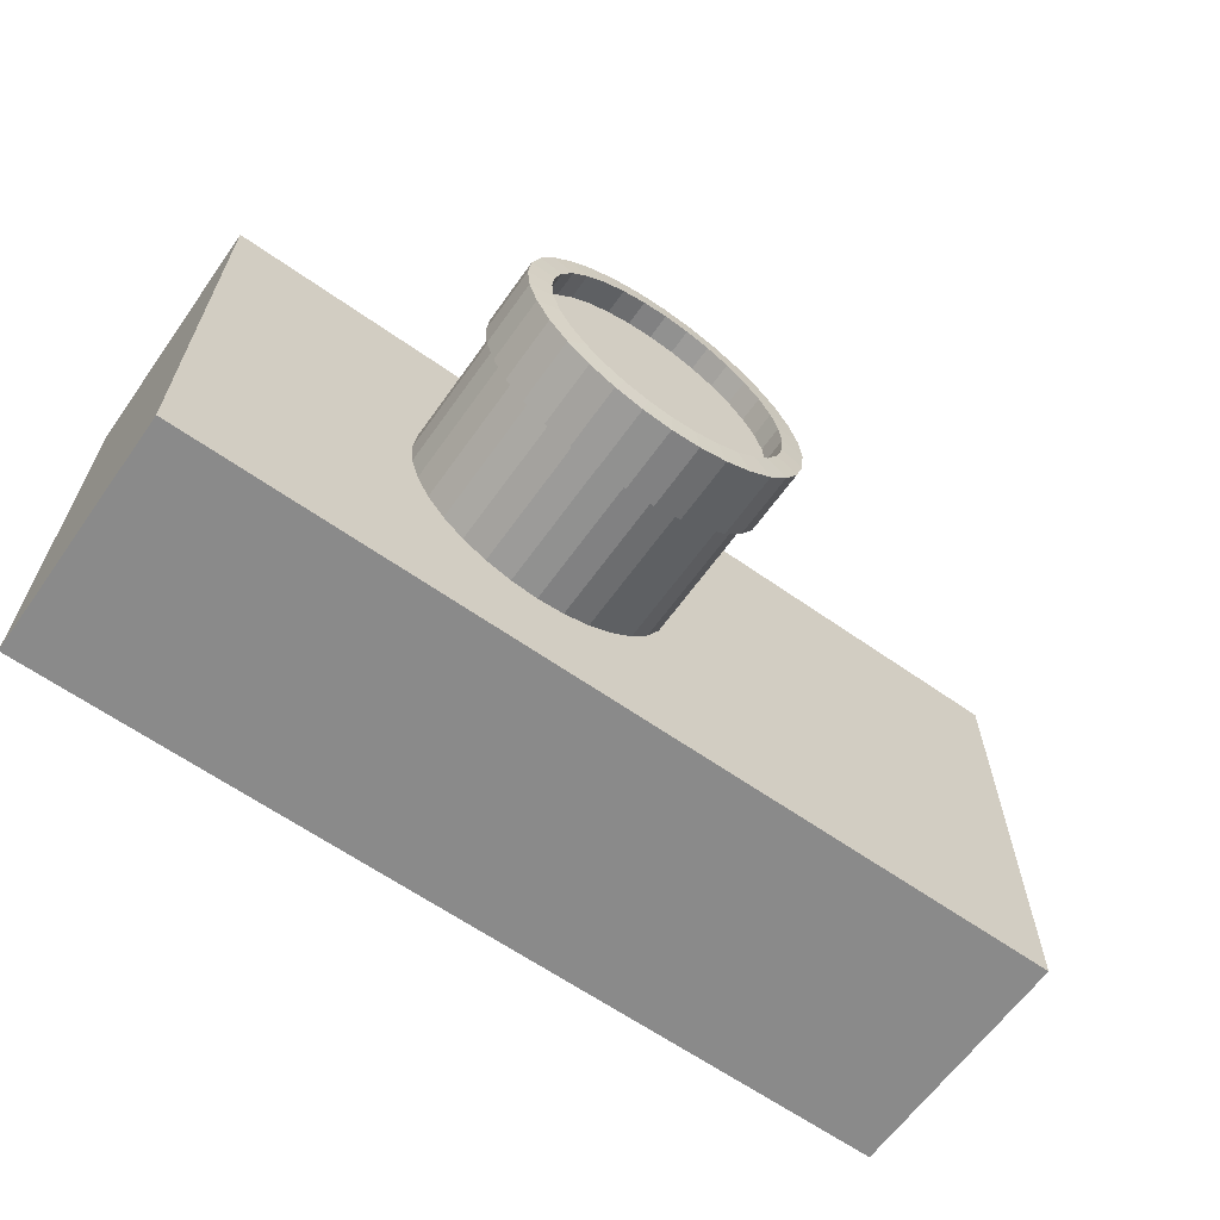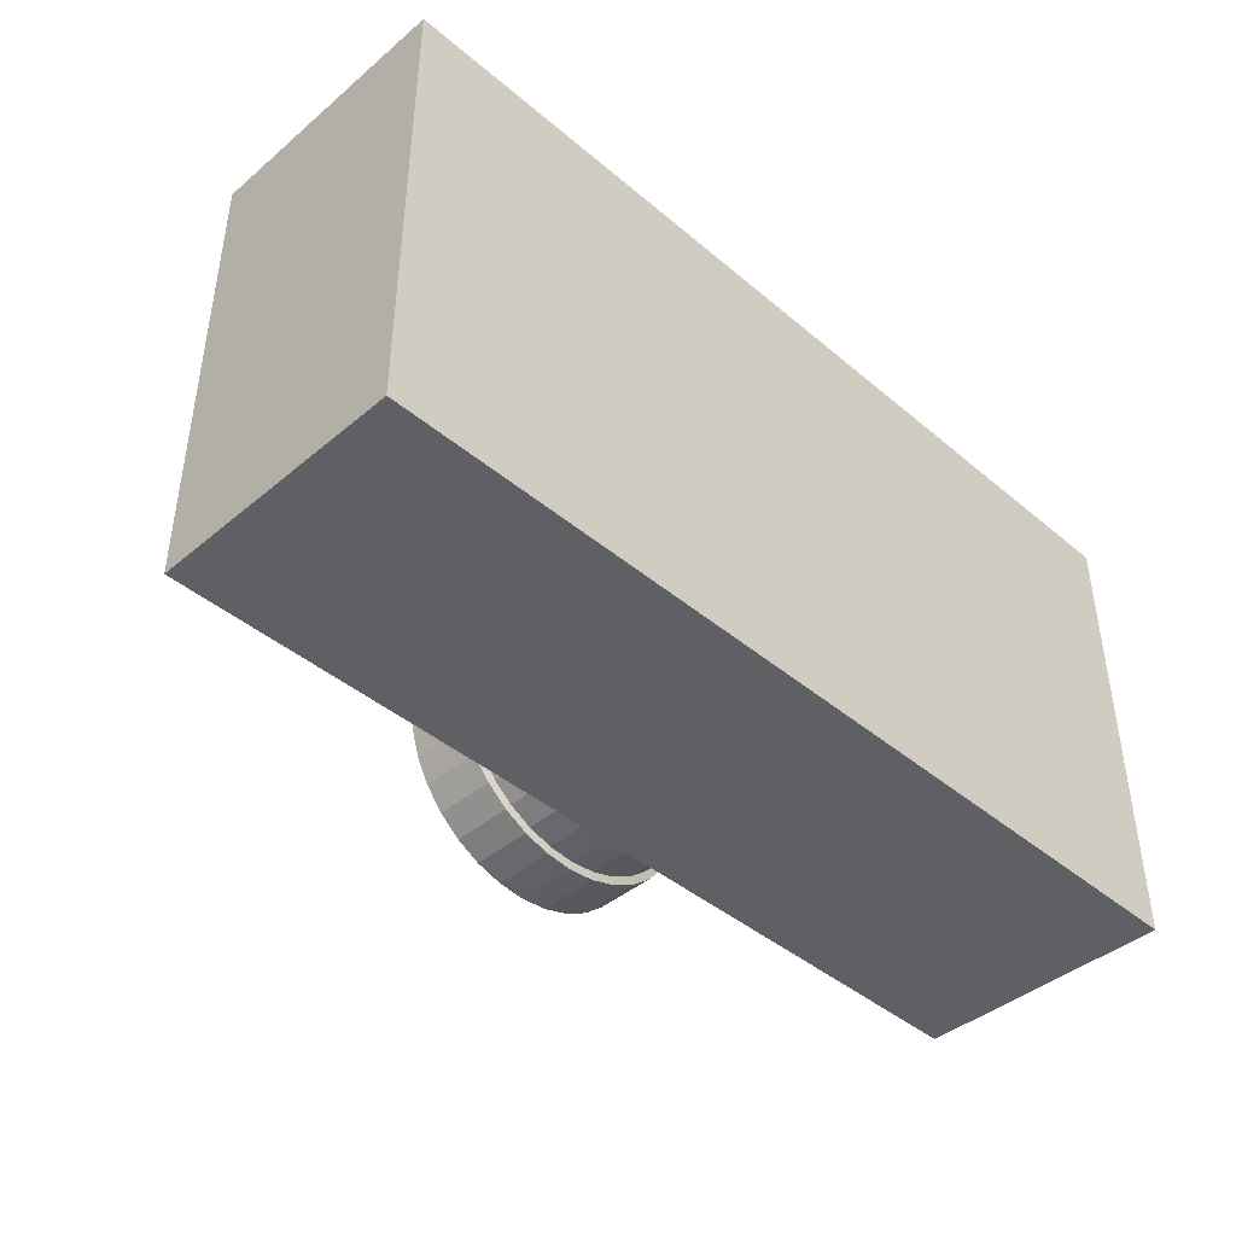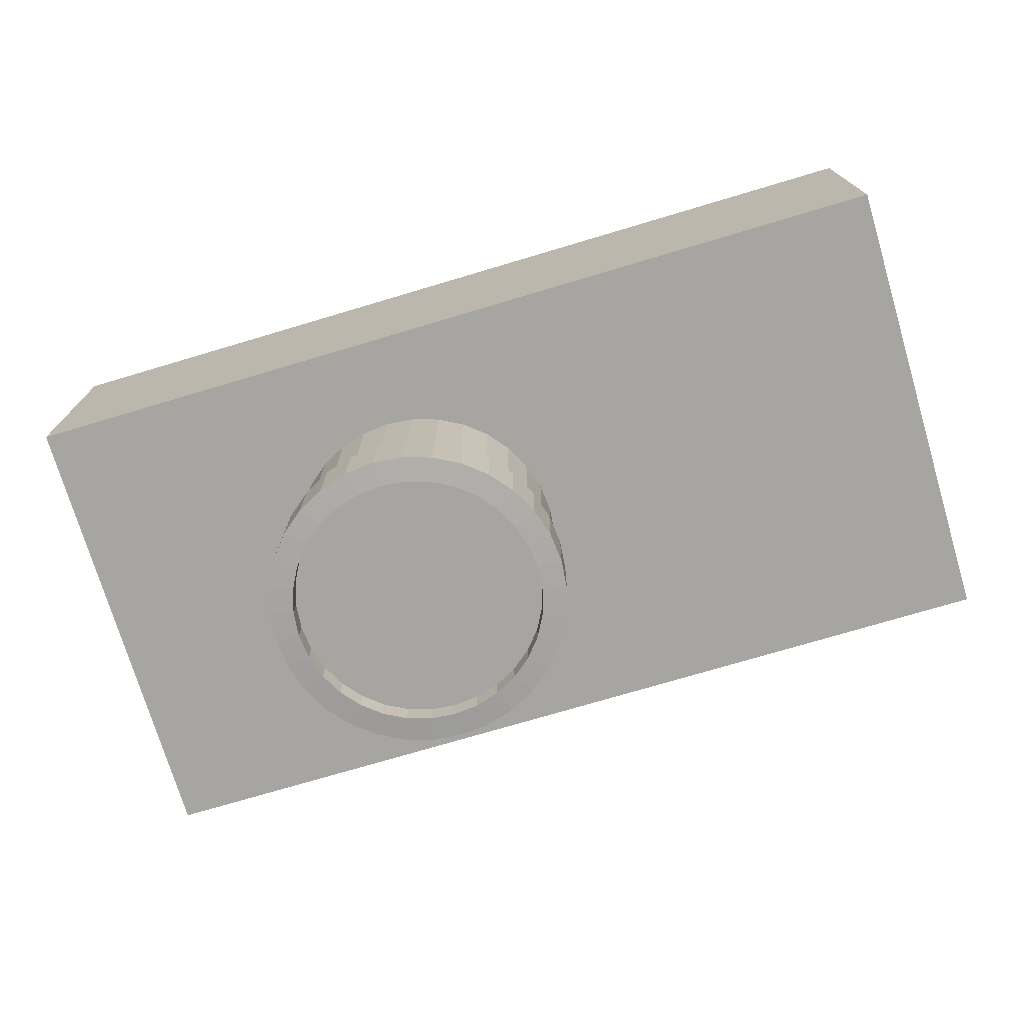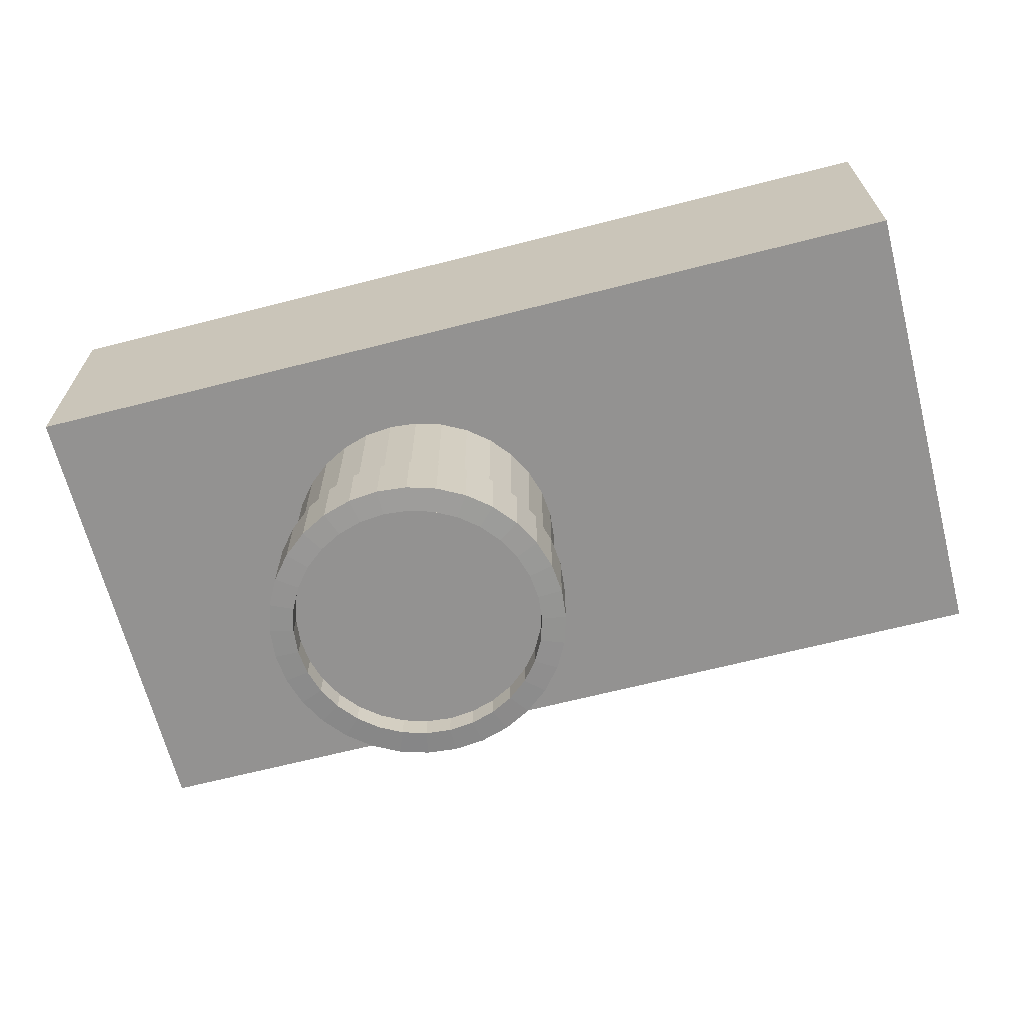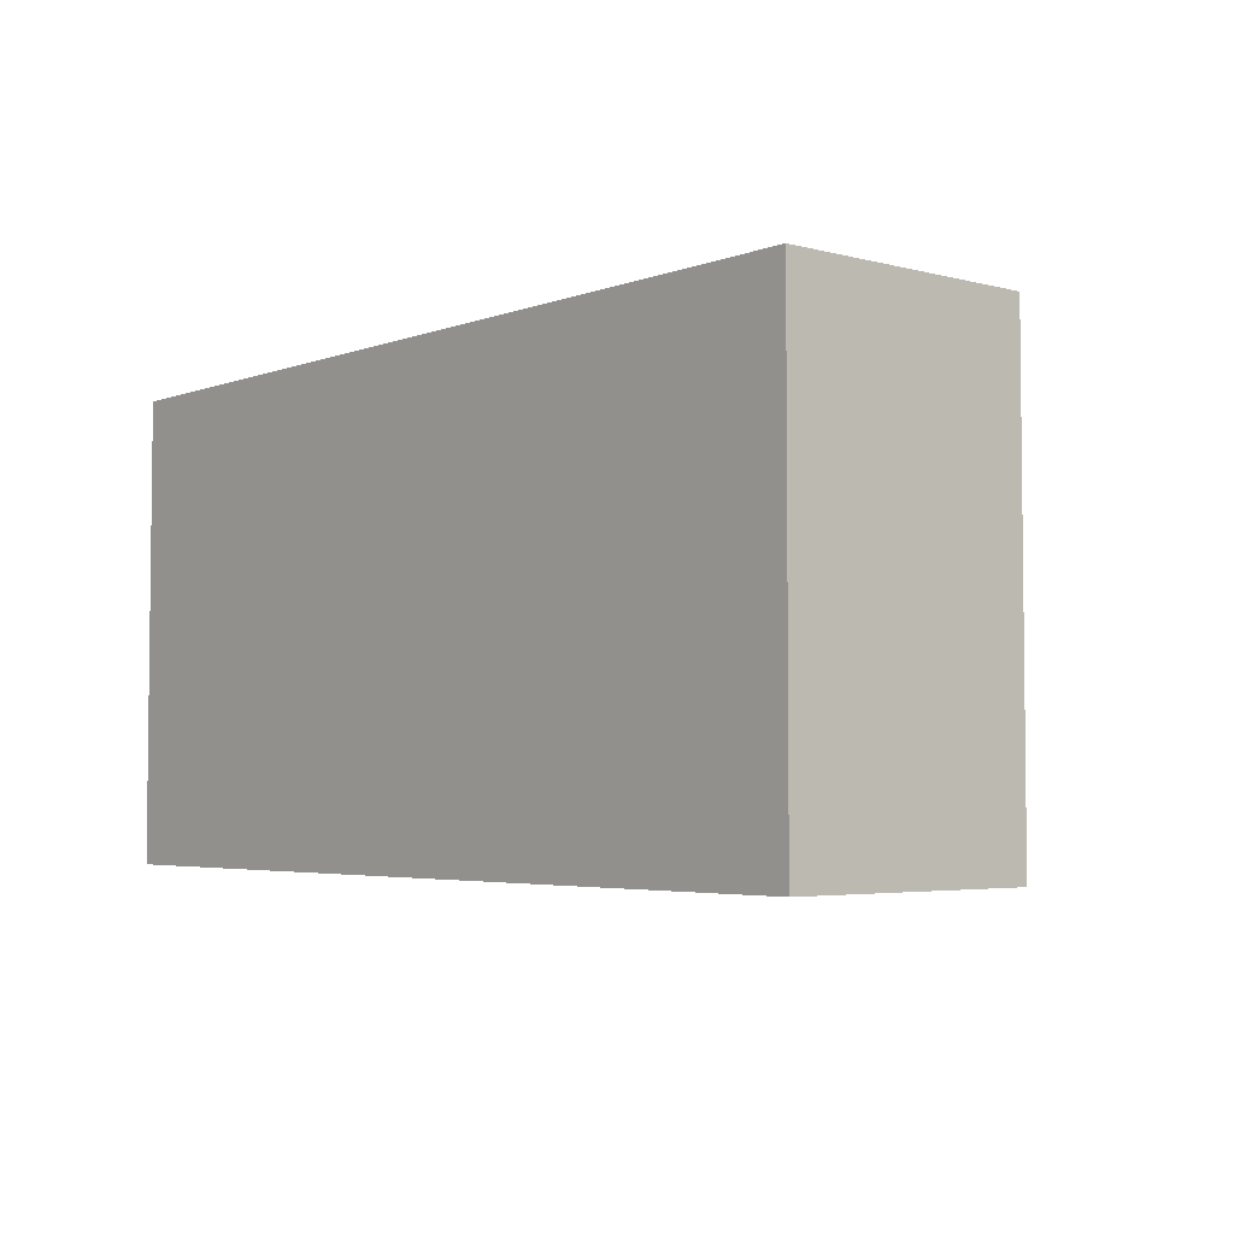
<metadata>
{"format":"obj","ext":"obj","renderer":"f3d","projection":"perspective","resolution":1024,"background":"white","views":[{"elev":-63.4,"azim":144.6,"up":"+Y"},{"elev":-42.5,"azim":-45.0,"up":"+Y"},{"elev":-73.9,"azim":-163.4,"up":"+Z"},{"elev":-66.4,"azim":-165.6,"up":"+Z"},{"elev":-4.1,"azim":49.8,"up":"+Y"}]}
</metadata>
<code>
g Circle
v -4.1e-05 0.01873 -0.02438
v -0.003695 0.01837 -0.02438
v -0.007208 0.0173 -0.02438
v -0.01045 0.01557 -0.02438
v -0.01328 0.01324 -0.02438
v -0.01561 0.0104 -0.02438
v -0.01734 0.007167 -0.02438
v -0.01841 0.003654 -0.02438
v -0.01877 -0 -0.02438
v -0.01841 -0.003654 -0.02438
v -0.01734 -0.007167 -0.02438
v -0.01561 -0.0104 -0.02438
v -0.01328 -0.01324 -0.02438
v -0.01045 -0.01557 -0.02438
v -0.007208 -0.0173 -0.02438
v -0.003695 -0.01837 -0.02438
v -4.1e-05 -0.01873 -0.02438
v 0.003612 -0.01837 -0.02438
v 0.007125 -0.0173 -0.02438
v 0.01036 -0.01557 -0.02438
v 0.0132 -0.01324 -0.02438
v 0.01553 -0.0104 -0.02438
v 0.01726 -0.007167 -0.02438
v 0.01833 -0.003654 -0.02438
v 0.01869 -0 -0.02438
v 0.01833 0.003654 -0.02438
v 0.01726 0.007167 -0.02438
v 0.01553 0.0104 -0.02438
v 0.0132 0.01324 -0.02438
v 0.01036 0.01557 -0.02438
v 0.007125 0.0173 -0.02438
v 0.003612 0.01837 -0.02438
v -4.1e-05 0.01873 -0.01622
v -0.003695 0.01837 -0.01622
v -0.007208 0.0173 -0.01622
v -0.01045 0.01557 -0.01622
v -0.01328 0.01324 -0.01622
v -0.01561 0.0104 -0.01622
v -0.01734 0.007167 -0.01622
v -0.01841 0.003654 -0.01622
v -0.01877 -0 -0.01622
v -0.01841 -0.003654 -0.01622
v -0.01734 -0.007167 -0.01622
v -0.01561 -0.0104 -0.01622
v -0.01328 -0.01324 -0.01622
v -0.01045 -0.01557 -0.01622
v -0.007208 -0.0173 -0.01622
v -0.003695 -0.01837 -0.01622
v -4.1e-05 -0.01873 -0.01622
v 0.003612 -0.01837 -0.01622
v 0.007125 -0.0173 -0.01622
v 0.01036 -0.01557 -0.01622
v 0.0132 -0.01324 -0.01622
v 0.01553 -0.0104 -0.01622
v 0.01726 -0.007167 -0.01622
v 0.01833 -0.003654 -0.01622
v 0.01869 -0 -0.01622
v 0.01833 0.003654 -0.01622
v 0.01726 0.007167 -0.01622
v 0.01553 0.0104 -0.01622
v 0.0132 0.01324 -0.01622
v 0.01036 0.01557 -0.01622
v 0.007125 0.0173 -0.01622
v 0.003612 0.01837 -0.01622
v -4.1e-05 0.0157 -0.0246
v -0.003104 0.0154 -0.0246
v -0.006048 0.0145 -0.0246
v -0.008762 0.01305 -0.0246
v -0.01114 0.0111 -0.0246
v -0.01309 0.00872 -0.0246
v -0.01454 0.006007 -0.0246
v -0.01544 0.003062 -0.0246
v -0.01574 -0 -0.0246
v -0.01544 -0.003062 -0.0246
v -0.01454 -0.006007 -0.0246
v -0.01309 -0.00872 -0.0246
v -0.01114 -0.0111 -0.0246
v -0.008762 -0.01305 -0.0246
v -0.006048 -0.0145 -0.0246
v -0.003104 -0.0154 -0.0246
v -4.1e-05 -0.0157 -0.0246
v 0.003021 -0.0154 -0.0246
v 0.005965 -0.0145 -0.0246
v 0.008679 -0.01305 -0.0246
v 0.01106 -0.0111 -0.0246
v 0.01301 -0.00872 -0.0246
v 0.01446 -0.006007 -0.0246
v 0.01535 -0.003062 -0.0246
v 0.01565 -0 -0.0246
v 0.01535 0.003062 -0.0246
v 0.01446 0.006007 -0.0246
v 0.01301 0.00872 -0.0246
v 0.01106 0.0111 -0.0246
v 0.008679 0.01305 -0.0246
v 0.005965 0.0145 -0.0246
v 0.003021 0.0154 -0.0246
v -4.1e-05 0.0157 -0.02151
v -0.003104 0.0154 -0.02151
v -0.006048 0.0145 -0.02151
v -0.008762 0.01305 -0.02151
v -0.01114 0.0111 -0.02151
v -0.01309 0.00872 -0.02151
v -0.01454 0.006007 -0.02151
v -0.01544 0.003062 -0.02151
v -0.01574 -0 -0.02151
v -0.01544 -0.003062 -0.02151
v -0.01454 -0.006007 -0.02151
v -0.01309 -0.00872 -0.02151
v -0.01114 -0.0111 -0.02151
v -0.008762 -0.01305 -0.02151
v -0.006048 -0.0145 -0.02151
v -0.003104 -0.0154 -0.02151
v -4.1e-05 -0.0157 -0.02151
v 0.003021 -0.0154 -0.02151
v 0.005965 -0.0145 -0.02151
v 0.008679 -0.01305 -0.02151
v 0.01106 -0.0111 -0.02151
v 0.01301 -0.00872 -0.02151
v 0.01446 -0.006007 -0.02151
v 0.01535 -0.003062 -0.02151
v 0.01565 -0 -0.02151
v 0.01535 0.003062 -0.02151
v 0.01446 0.006007 -0.02151
v 0.01301 0.00872 -0.02151
v 0.01106 0.0111 -0.02151
v 0.008679 0.01305 -0.02151
v 0.005965 0.0145 -0.02151
v 0.003021 0.0154 -0.02151
v -0.003491 0.01734 -0.01604
v -4.1e-05 0.01768 -0.01604
v -0.006809 0.01634 -0.01604
v -0.009866 0.0147 -0.01604
v -0.01255 0.0125 -0.01604
v -0.01474 0.009825 -0.01604
v -0.01638 0.006767 -0.01604
v -0.01739 0.00345 -0.01604
v -0.01773 -0 -0.01604
v -0.01739 -0.00345 -0.01604
v -0.01638 -0.006767 -0.01604
v -0.01474 -0.009825 -0.01604
v -0.01255 -0.0125 -0.01604
v -0.009866 -0.0147 -0.01604
v -0.006809 -0.01634 -0.01604
v -0.003491 -0.01734 -0.01604
v -4.1e-05 -0.01768 -0.01604
v 0.003409 -0.01734 -0.01604
v 0.006726 -0.01634 -0.01604
v 0.009783 -0.0147 -0.01604
v 0.01246 -0.0125 -0.01604
v 0.01466 -0.009825 -0.01604
v 0.0163 -0.006767 -0.01604
v 0.0173 -0.00345 -0.01604
v 0.01764 -0 -0.01604
v 0.0173 0.00345 -0.01604
v 0.0163 0.006767 -0.01604
v 0.01466 0.009825 -0.01604
v 0.01246 0.0125 -0.01604
v 0.009783 0.0147 -0.01604
v 0.006726 0.01634 -0.01604
v 0.003409 0.01734 -0.01604
v -0.003491 0.01734 8.2e-05
v -4.1e-05 0.01768 8.2e-05
v -0.006809 0.01634 8.2e-05
v -0.009866 0.0147 8.2e-05
v -0.01255 0.0125 8.2e-05
v -0.01474 0.009825 8.2e-05
v -0.01638 0.006767 8.2e-05
v -0.01739 0.00345 8.2e-05
v -0.01773 -0 8.2e-05
v -0.01739 -0.00345 8.2e-05
v -0.01638 -0.006767 8.2e-05
v -0.01474 -0.009825 8.2e-05
v -0.01255 -0.0125 8.2e-05
v -0.009866 -0.0147 8.2e-05
v -0.006809 -0.01634 8.2e-05
v -0.003491 -0.01734 8.2e-05
v -4.1e-05 -0.01768 8.2e-05
v 0.003409 -0.01734 8.2e-05
v 0.006726 -0.01634 8.2e-05
v 0.009783 -0.0147 8.2e-05
v 0.01246 -0.0125 8.2e-05
v 0.01466 -0.009825 8.2e-05
v 0.0163 -0.006767 8.2e-05
v 0.0173 -0.00345 8.2e-05
v 0.01764 -0 8.2e-05
v 0.0173 0.00345 8.2e-05
v 0.0163 0.006767 8.2e-05
v 0.01466 0.009825 8.2e-05
v 0.01246 0.0125 8.2e-05
v 0.009783 0.0147 8.2e-05
v 0.006726 0.01634 8.2e-05
v 0.003409 0.01734 8.2e-05
f 18 83 19
f 40 135 39
f 19 50 18
f 6 37 5
f 1 64 32
f 20 51 19
f 6 39 38
f 21 52 20
f 8 39 7
f 22 53 21
f 9 40 8
f 23 54 22
f 10 41 9
f 24 55 23
f 10 43 42
f 25 56 24
f 12 43 11
f 26 57 25
f 13 44 12
f 26 59 58
f 14 45 13
f 28 59 27
f 15 46 14
f 1 34 33
f 29 60 28
f 16 47 15
f 3 34 2
f 30 61 29
f 17 48 16
f 4 35 3
f 31 62 30
f 18 49 17
f 5 36 4
f 32 63 31
f 81 114 82
f 6 69 70
f 32 65 1
f 20 83 84
f 6 71 7
f 20 85 21
f 8 71 72
f 21 86 22
f 8 73 9
f 22 87 23
f 10 73 74
f 23 88 24
f 10 75 11
f 24 89 25
f 11 76 12
f 26 89 90
f 13 76 77
f 27 90 91
f 13 78 14
f 27 92 28
f 14 79 15
f 2 65 66
f 28 93 29
f 16 79 80
f 2 67 3
f 29 94 30
f 16 81 17
f 3 68 4
f 31 94 95
f 18 81 82
f 4 69 5
f 31 96 32
f 68 101 69
f 95 128 96
f 82 115 83
f 69 102 70
f 65 128 97
f 83 116 84
f 70 103 71
f 84 117 85
f 71 104 72
f 85 118 86
f 72 105 73
f 86 119 87
f 73 106 74
f 87 120 88
f 74 107 75
f 88 121 89
f 75 108 76
f 89 122 90
f 76 109 77
f 90 123 91
f 77 110 78
f 91 124 92
f 78 111 79
f 65 98 66
f 92 125 93
f 79 112 80
f 66 99 67
f 93 126 94
f 80 113 81
f 67 100 68
f 94 127 95
f 145 176 144
f 54 149 53
f 40 137 136
f 55 150 54
f 42 137 41
f 55 152 151
f 43 138 42
f 56 153 152
f 44 139 43
f 58 153 57
f 44 141 140
f 59 154 58
f 46 141 45
f 59 156 155
f 46 143 142
f 34 130 33
f 60 157 156
f 48 143 47
f 35 129 34
f 62 157 61
f 48 145 144
f 36 131 35
f 62 159 158
f 49 146 145
f 36 133 132
f 63 160 159
f 51 146 50
f 38 133 37
f 33 160 64
f 52 147 51
f 39 134 38
f 53 148 52
f 177 185 162
f 132 163 131
f 159 190 158
f 146 177 145
f 133 164 132
f 159 192 191
f 147 178 146
f 134 165 133
f 130 192 160
f 147 180 179
f 135 166 134
f 149 180 148
f 135 168 167
f 150 181 149
f 137 168 136
f 151 182 150
f 138 169 137
f 152 183 151
f 138 171 170
f 153 184 152
f 139 172 171
f 154 185 153
f 141 172 140
f 155 186 154
f 142 173 141
f 156 187 155
f 143 174 142
f 129 162 130
f 157 188 156
f 143 176 175
f 129 163 161
f 158 189 157
f 18 82 83
f 40 136 135
f 19 51 50
f 6 38 37
f 1 33 64
f 20 52 51
f 6 7 39
f 21 53 52
f 8 40 39
f 22 54 53
f 9 41 40
f 23 55 54
f 10 42 41
f 24 56 55
f 10 11 43
f 25 57 56
f 12 44 43
f 26 58 57
f 13 45 44
f 26 27 59
f 14 46 45
f 28 60 59
f 15 47 46
f 1 2 34
f 29 61 60
f 16 48 47
f 3 35 34
f 30 62 61
f 17 49 48
f 4 36 35
f 31 63 62
f 18 50 49
f 5 37 36
f 32 64 63
f 81 113 114
f 6 5 69
f 32 96 65
f 20 19 83
f 6 70 71
f 20 84 85
f 8 7 71
f 21 85 86
f 8 72 73
f 22 86 87
f 10 9 73
f 23 87 88
f 10 74 75
f 24 88 89
f 11 75 76
f 26 25 89
f 13 12 76
f 27 26 90
f 13 77 78
f 27 91 92
f 14 78 79
f 2 1 65
f 28 92 93
f 16 15 79
f 2 66 67
f 29 93 94
f 16 80 81
f 3 67 68
f 31 30 94
f 18 17 81
f 4 68 69
f 31 95 96
f 68 100 101
f 95 127 128
f 82 114 115
f 69 101 102
f 65 96 128
f 83 115 116
f 70 102 103
f 84 116 117
f 71 103 104
f 85 117 118
f 72 104 105
f 86 118 119
f 73 105 106
f 87 119 120
f 74 106 107
f 88 120 121
f 75 107 108
f 89 121 122
f 76 108 109
f 90 122 123
f 77 109 110
f 91 123 124
f 78 110 111
f 65 97 98
f 92 124 125
f 79 111 112
f 66 98 99
f 93 125 126
f 80 112 113
f 67 99 100
f 94 126 127
f 145 177 176
f 54 150 149
f 40 41 137
f 55 151 150
f 42 138 137
f 55 56 152
f 43 139 138
f 56 57 153
f 44 140 139
f 58 154 153
f 44 45 141
f 59 155 154
f 46 142 141
f 59 60 156
f 46 47 143
f 34 129 130
f 60 61 157
f 48 144 143
f 35 131 129
f 62 158 157
f 48 49 145
f 36 132 131
f 62 63 159
f 49 50 146
f 36 37 133
f 63 64 160
f 51 147 146
f 38 134 133
f 33 130 160
f 52 148 147
f 39 135 134
f 53 149 148
f 162 161 165
f 161 163 165
f 163 164 165
f 165 166 169
f 166 167 169
f 167 168 169
f 169 170 173
f 170 171 173
f 171 172 173
f 173 174 175
f 175 176 173
f 176 177 173
f 177 178 181
f 178 179 181
f 179 180 181
f 181 182 183
f 183 184 185
f 185 186 187
f 187 188 189
f 189 190 191
f 191 192 162
f 181 183 177
f 183 185 177
f 185 187 162
f 187 189 162
f 189 191 162
f 162 165 169
f 169 173 162
f 173 177 162
f 132 164 163
f 159 191 190
f 146 178 177
f 133 165 164
f 159 160 192
f 147 179 178
f 134 166 165
f 130 162 192
f 147 148 180
f 135 167 166
f 149 181 180
f 135 136 168
f 150 182 181
f 137 169 168
f 151 183 182
f 138 170 169
f 152 184 183
f 138 139 171
f 153 185 184
f 139 140 172
f 154 186 185
f 141 173 172
f 155 187 186
f 142 174 173
f 156 188 187
f 143 175 174
f 129 161 162
f 157 189 188
f 143 144 176
f 129 131 163
f 158 190 189
g Plane_Plane.002
v -0.06945 -0.02909 0.000376
v 0.04481 -0.02909 0.000376
v -0.06945 0.02909 0.000376
v 0.04481 0.02909 0.000376
v -0.06945 -0.02909 0.000376
v 0.04481 -0.02909 0.000376
v -0.06945 0.02909 0.000376
v 0.04481 0.02909 0.000376
v -0.06945 -0.02909 0.03241
v 0.04481 -0.02909 0.03241
v -0.06945 0.02909 0.03241
v 0.04481 0.02909 0.03241
v -0.03923 -0.02909 0.000376
v -0.03923 0.02909 0.000376
v -0.03923 -0.02909 0.000376
v -0.03923 0.02909 0.000376
v -0.03923 -0.02909 0.03241
v -0.03923 0.02909 0.03241
f 206 194 205
f 199 210 208
f 194 200 198
f 195 197 199
f 206 199 208
f 205 198 207
f 202 210 209
f 198 209 207
f 200 202 198
f 197 203 199
f 207 201 197
f 209 203 201
f 193 207 197
f 196 208 200
f 208 204 200
f 199 197 205
f 206 196 194
f 199 203 210
f 194 196 200
f 195 193 197
f 206 195 199
f 205 194 198
f 202 204 210
f 198 202 209
f 200 204 202
f 197 201 203
f 207 209 201
f 209 210 203
f 193 205 207
f 196 206 208
f 208 210 204
f 206 208 199
f 197 207 205
f 205 206 199
g Circle.001
v -4.1e-05 0.0157 -0.02151
v -0.003104 0.0154 -0.02151
v -0.006048 0.0145 -0.02151
v -0.008762 0.01305 -0.02151
v -0.01114 0.0111 -0.02151
v -0.01309 0.00872 -0.02151
v -0.01454 0.006007 -0.02151
v -0.01544 0.003062 -0.02151
v -0.01574 -0 -0.02151
v -0.01544 -0.003062 -0.02151
v -0.01454 -0.006007 -0.02151
v -0.01309 -0.00872 -0.02151
v -0.01114 -0.0111 -0.02151
v -0.008762 -0.01305 -0.02151
v -0.006048 -0.0145 -0.02151
v -0.003104 -0.0154 -0.02151
v -4.1e-05 -0.0157 -0.02151
v 0.003021 -0.0154 -0.02151
v 0.005965 -0.0145 -0.02151
v 0.008679 -0.01305 -0.02151
v 0.01106 -0.0111 -0.02151
v 0.01301 -0.00872 -0.02151
v 0.01446 -0.006007 -0.02151
v 0.01535 -0.003062 -0.02151
v 0.01565 -0 -0.02151
v 0.01535 0.003062 -0.02151
v 0.01446 0.006007 -0.02151
v 0.01301 0.00872 -0.02151
v 0.01106 0.0111 -0.02151
v 0.008679 0.01305 -0.02151
v 0.005965 0.0145 -0.02151
v 0.003021 0.0154 -0.02151
f 237 229 221
f 213 212 241
f 212 211 241
f 211 242 241
f 241 240 239
f 239 238 237
f 237 236 235
f 235 234 233
f 233 232 231
f 231 230 233
f 230 229 233
f 229 228 227
f 227 226 229
f 226 225 229
f 225 224 223
f 223 222 221
f 221 220 219
f 219 218 221
f 218 217 221
f 217 216 213
f 216 215 213
f 215 214 213
f 241 239 213
f 239 237 213
f 237 235 233
f 225 223 229
f 223 221 229
f 237 233 229
f 221 217 213
f 213 237 221

</code>
